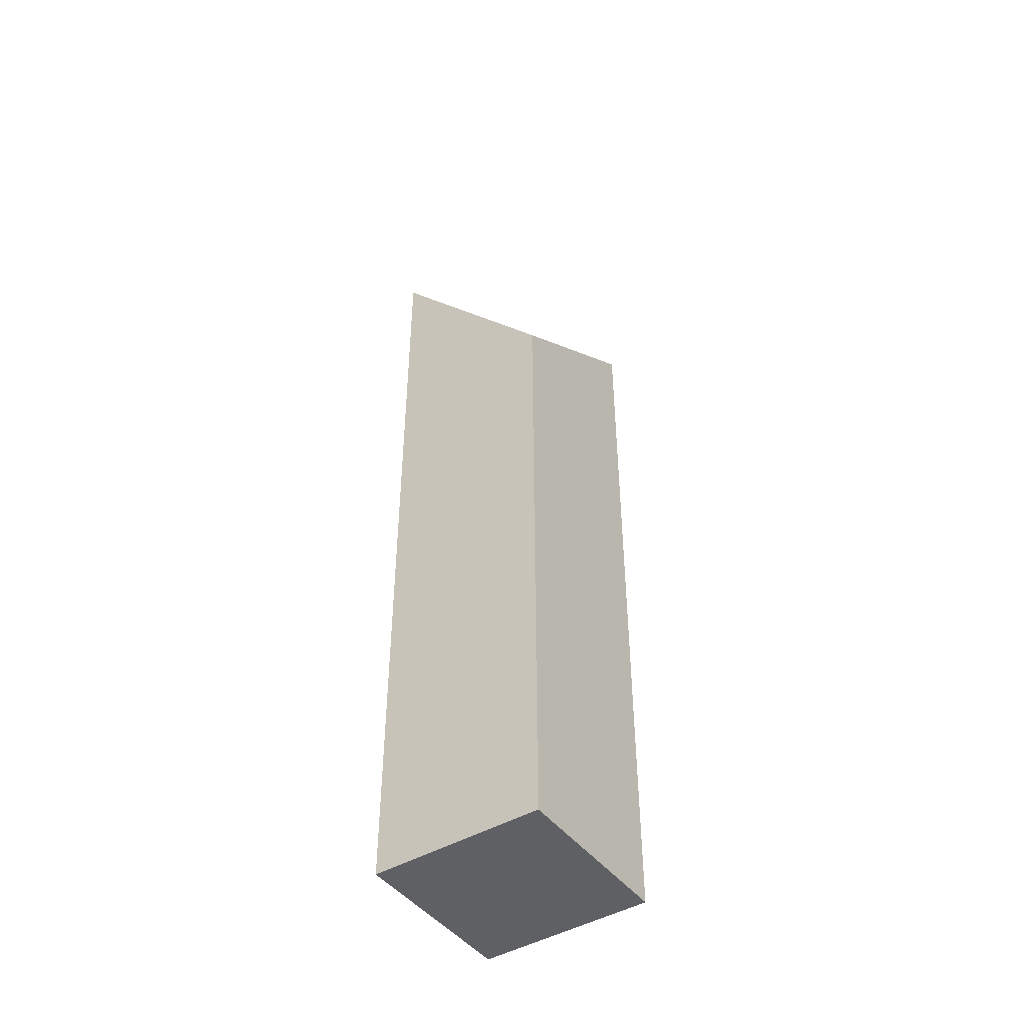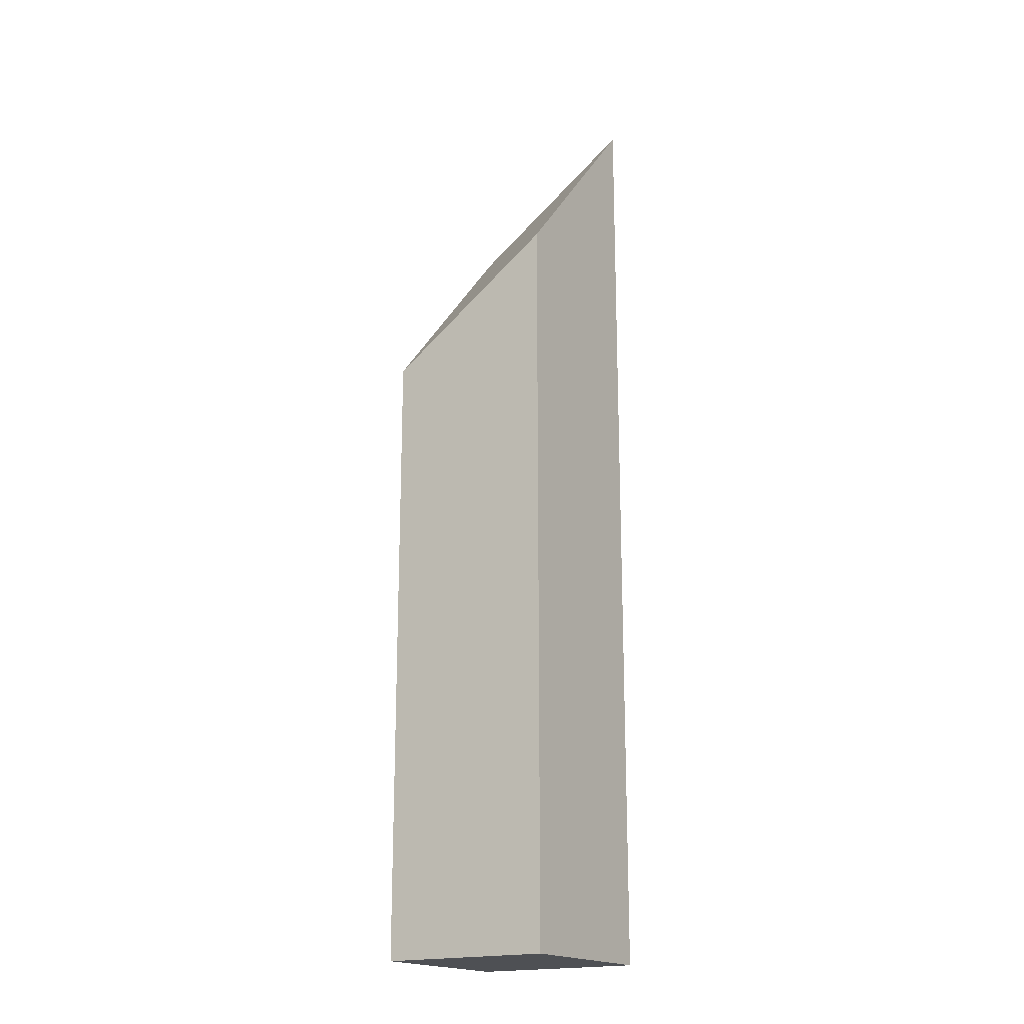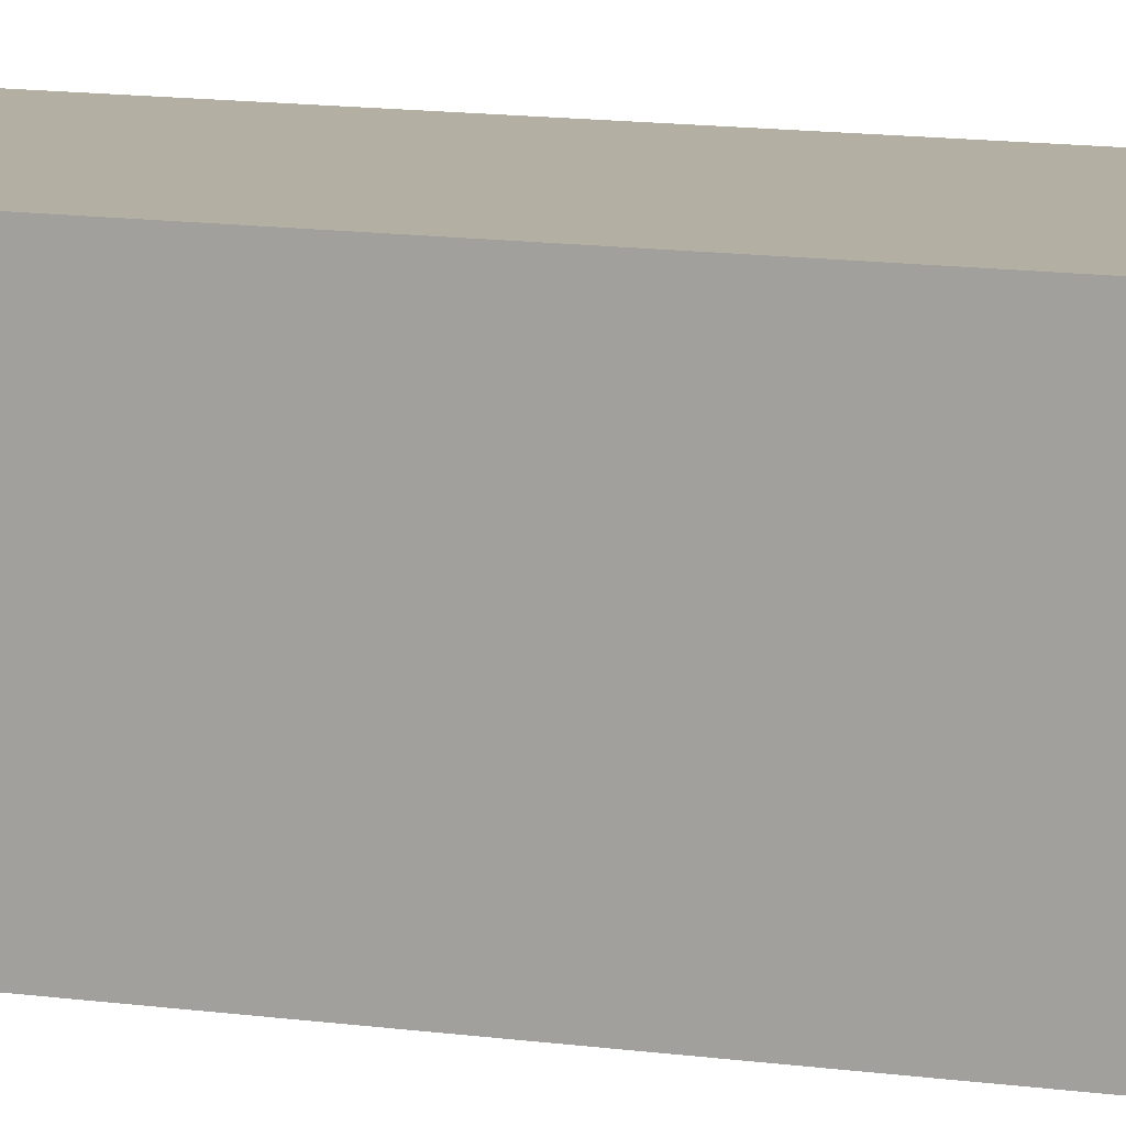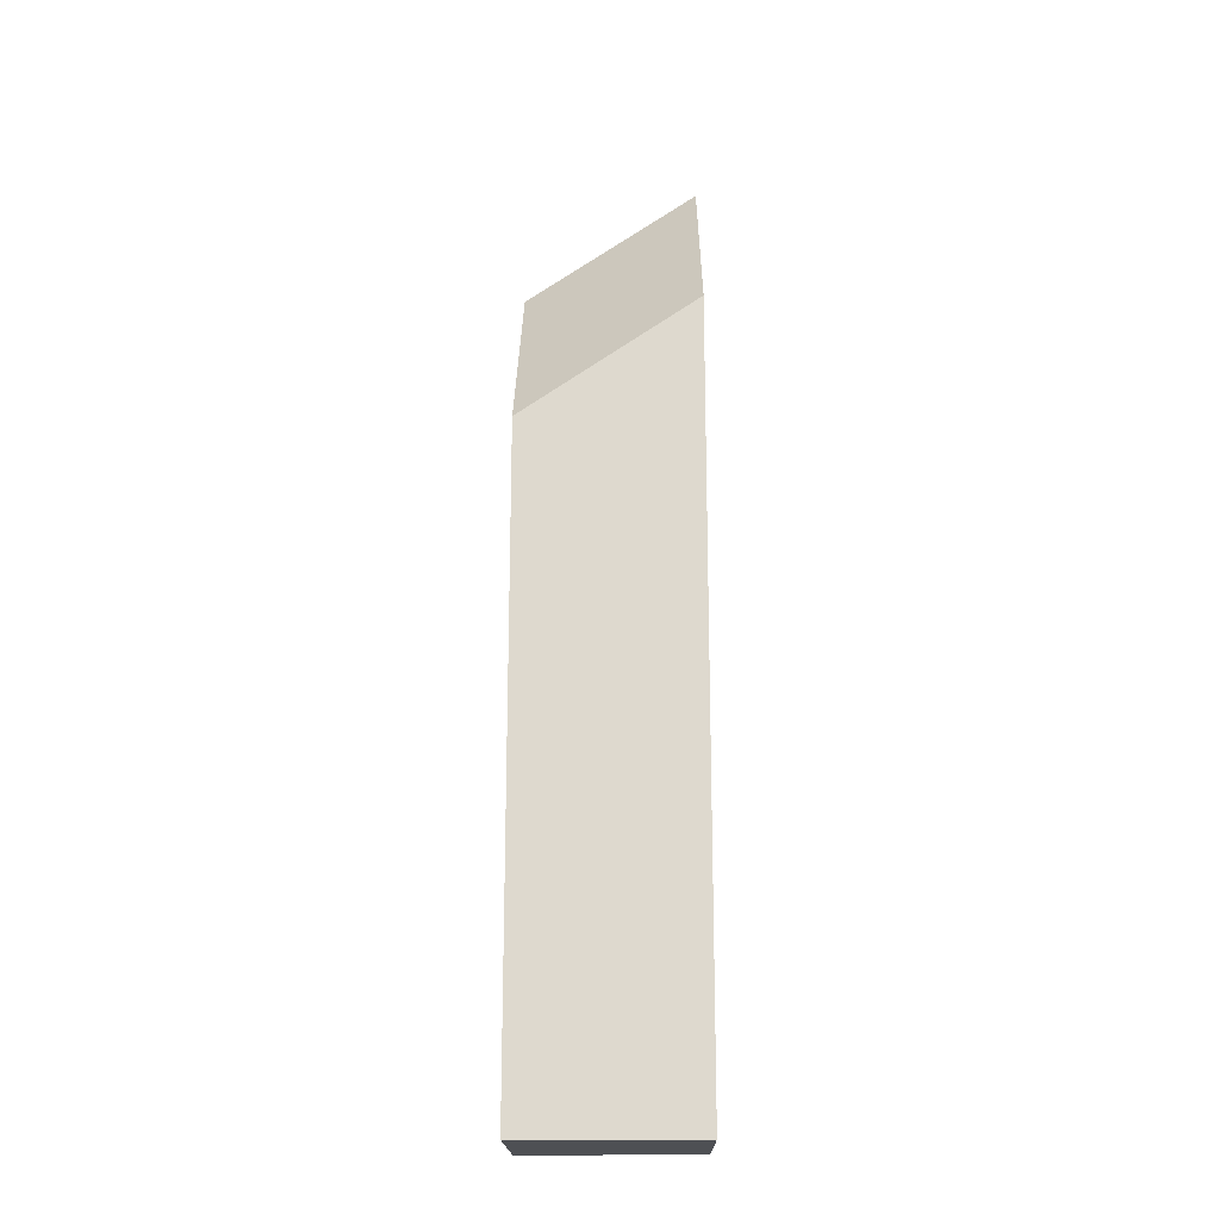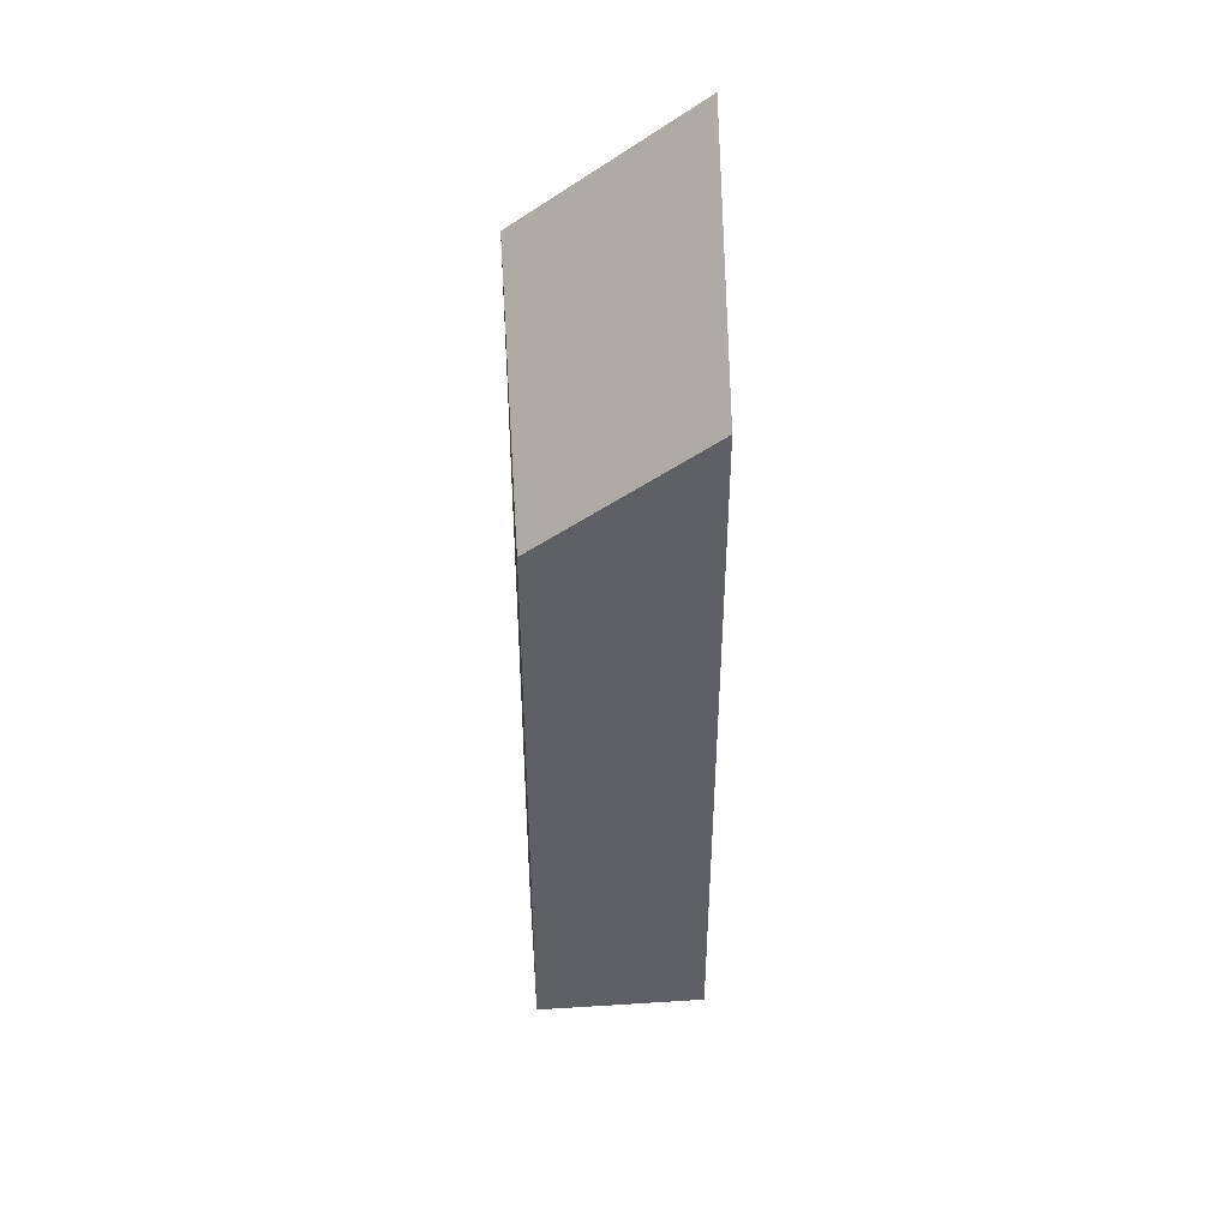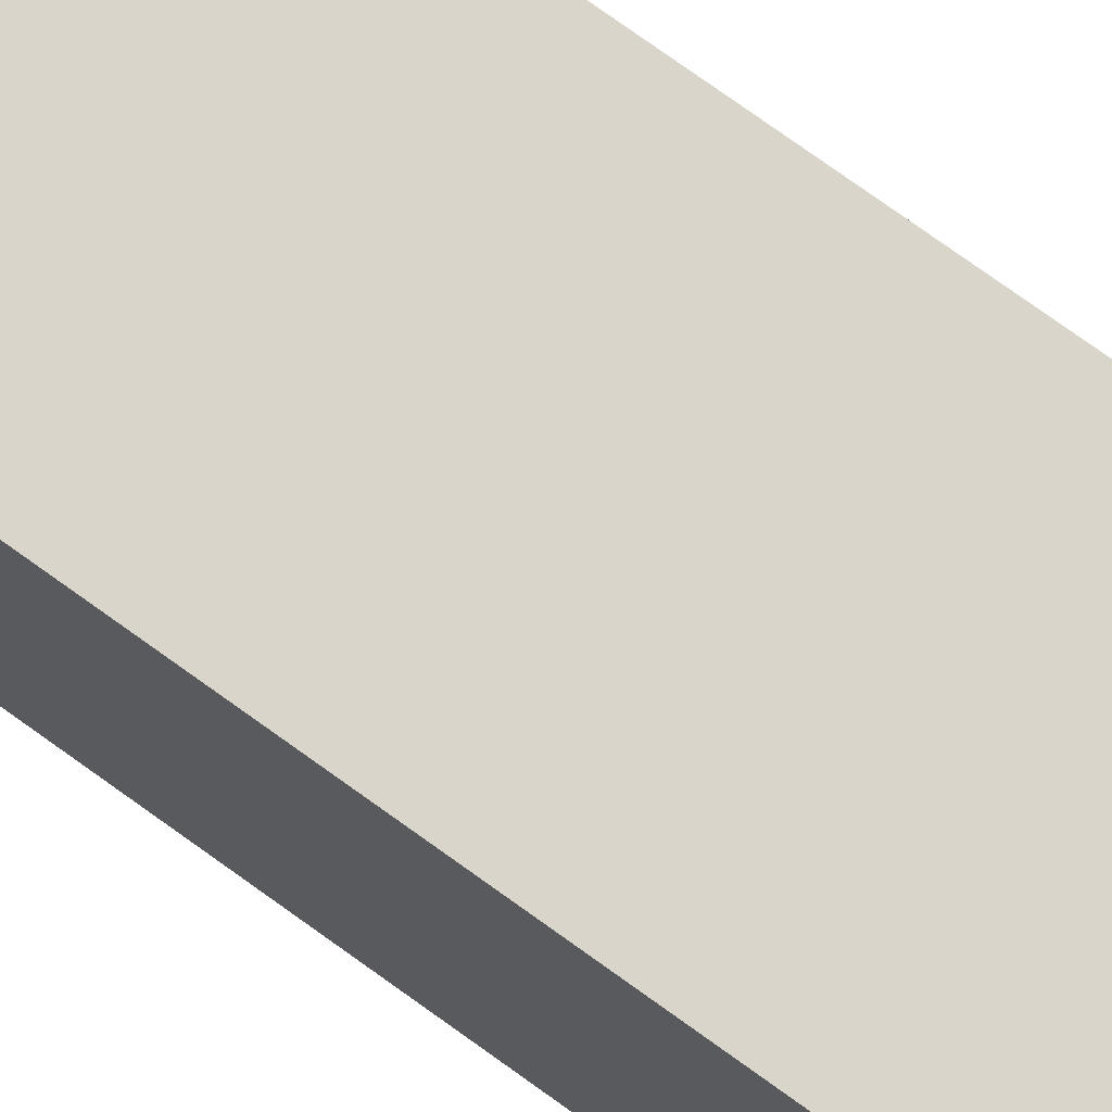
<metadata>
{"format":"obj","ext":"obj","renderer":"f3d","projection":"perspective","resolution":1024,"background":"white","views":[{"elev":-45.0,"azim":-55.5,"up":"+Y"},{"elev":-18.7,"azim":32.5,"up":"+Y"},{"elev":11.2,"azim":-69.8,"up":"+Z"},{"elev":-18.6,"azim":0.7,"up":"+Y"},{"elev":43.9,"azim":-4.2,"up":"+Y"},{"elev":74.4,"azim":125.9,"up":"+Z"}]}
</metadata>
<code>
g IL_SqG_Prop4_sh_5
v 0.05 -0.2746 0.05
v 0.05 -0.2746 -0.05
v -0.05 -0.2746 0.05
v -0.05 -0.2746 -0.05
v 0.05 0.2224 -0.00523
v 0.05 0.158 0.05
v 0.05 0.2746 -0.05
v -0.006229 0.1193 0.05
v -0.006691 0.2356 -0.05
v -0.05 0.08916 0.05
v -0.05 0.2057 -0.05
v -0.05 0.1507 -0.002746
v 0.05 -0.2746 0.05
v 0.05 -0.2746 0.05
v 0.05 -0.2746 0.05
v 0.05 -0.2746 0.05
v 0.05 -0.2746 -0.05
v 0.05 -0.2746 -0.05
v 0.05 -0.2746 -0.05
v 0.05 -0.2746 -0.05
v 0.05 -0.2746 -0.05
v -0.05 -0.2746 0.05
v -0.05 -0.2746 0.05
v -0.05 -0.2746 0.05
v -0.05 -0.2746 0.05
v -0.05 -0.2746 0.05
v -0.05 -0.2746 -0.05
v -0.05 -0.2746 -0.05
v -0.05 -0.2746 -0.05
v -0.05 -0.2746 -0.05
v 0.05 0.2224 -0.00523
v 0.05 0.2224 -0.00523
v 0.05 0.2224 -0.00523
v 0.05 0.2224 -0.00523
v 0.05 0.158 0.05
v 0.05 0.158 0.05
v 0.05 0.158 0.05
v 0.05 0.158 0.05
v 0.05 0.2746 -0.05
v 0.05 0.2746 -0.05
v 0.05 0.2746 -0.05
v -0.006229 0.1193 0.05
v -0.006229 0.1193 0.05
v -0.006229 0.1193 0.05
v -0.006691 0.2356 -0.05
v -0.006691 0.2356 -0.05
v -0.006691 0.2356 -0.05
v -0.006691 0.2356 -0.05
v -0.05 0.08916 0.05
v -0.05 0.08916 0.05
v -0.05 0.08916 0.05
v -0.05 0.2057 -0.05
v -0.05 0.2057 -0.05
v -0.05 0.2057 -0.05
v -0.05 0.1507 -0.002746
v -0.05 0.1507 -0.002746
v -0.05 0.1507 -0.002746
v -0.05 0.1507 -0.002746
v -0.05 0.1507 -0.002746
v -0.05 0.1507 -0.002746
g IL_SqG_Prop4_sh_5_0
f 1 3 2
f 22 4 17
f 23 13 6
f 14 18 7
f 19 27 11
f 28 24 10
f 8 25 35
f 5 36 15
f 31 16 39
f 9 40 20
f 45 21 52
f 12 53 29
f 55 30 49
f 42 50 26
g IL_SqG_Prop4_sh_5_1
f 56 43 37
f 57 38 32
f 33 41 46
f 47 54 58
f 59 51 44
f 60 34 48

</code>
